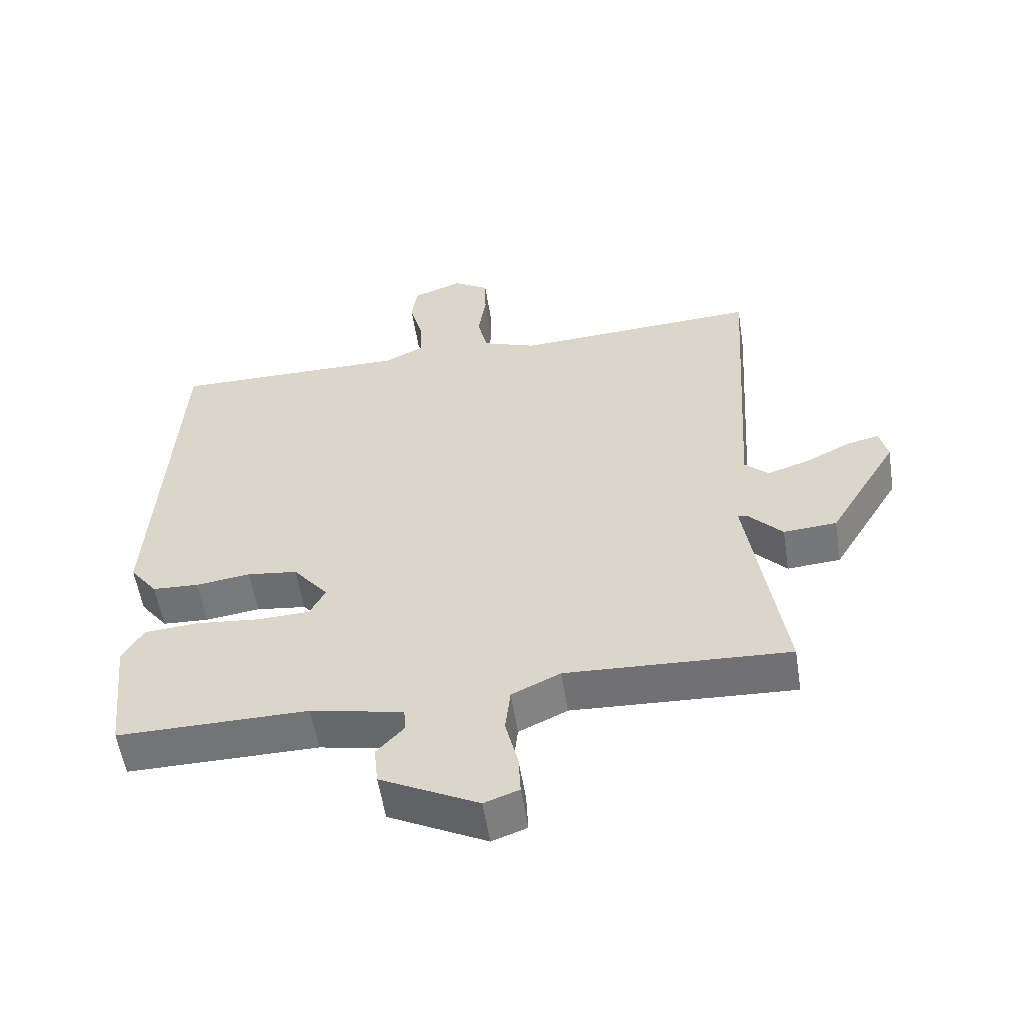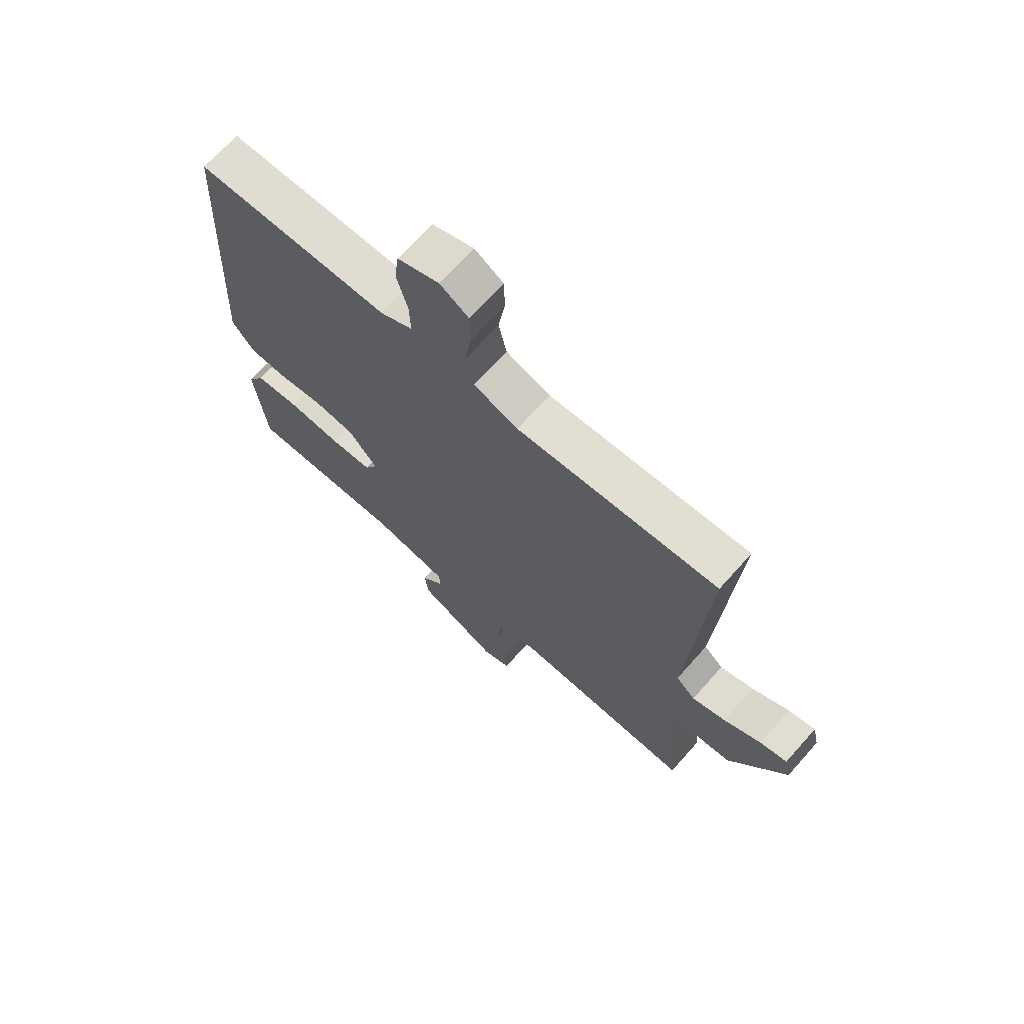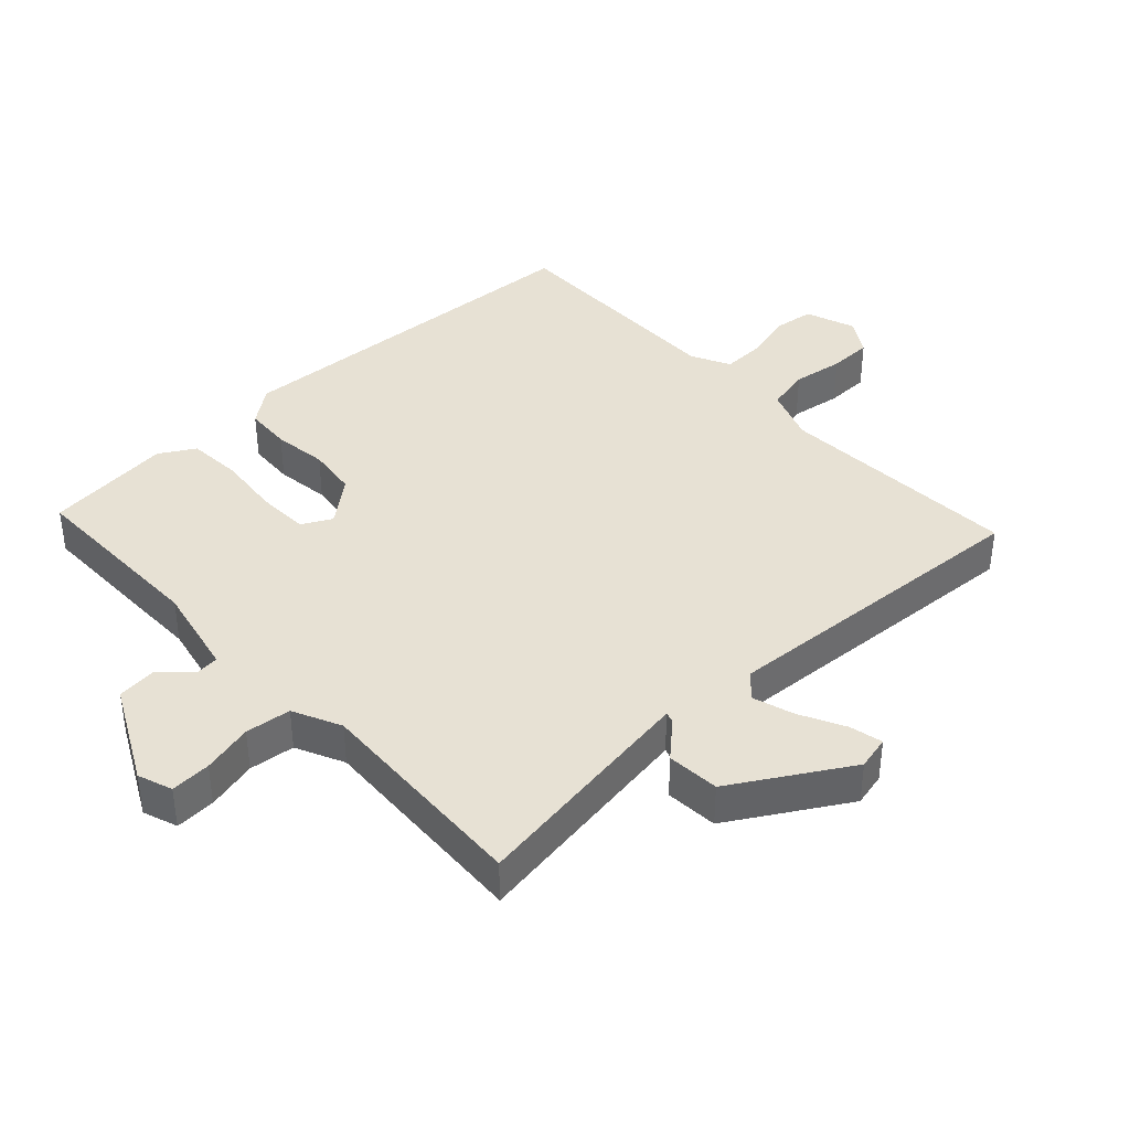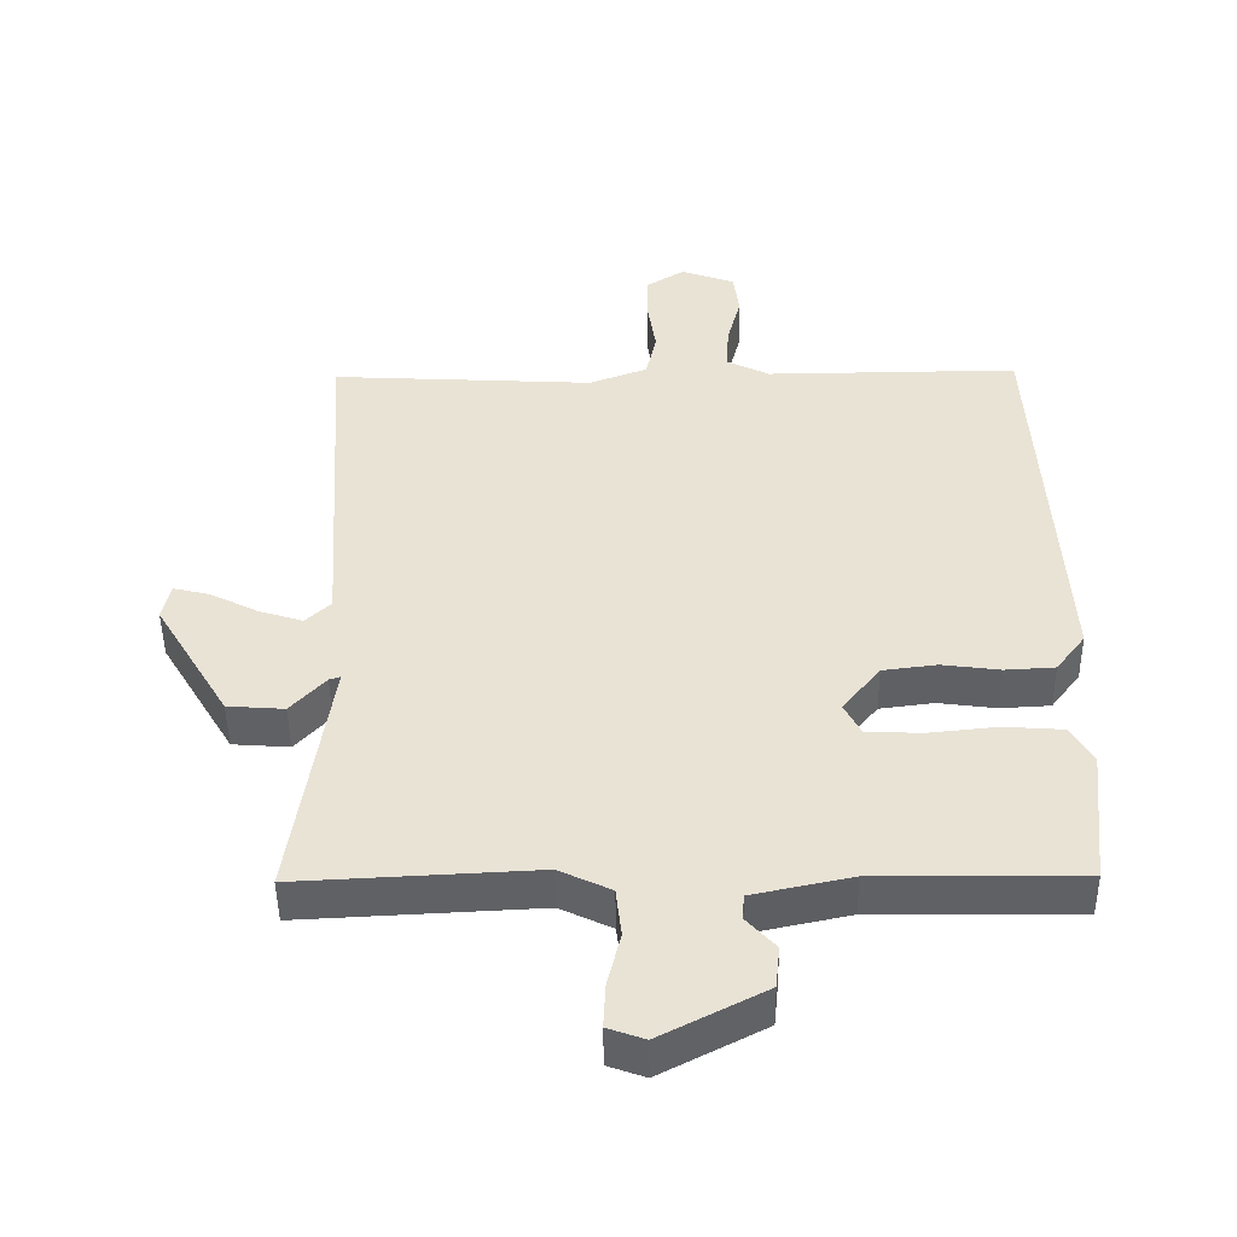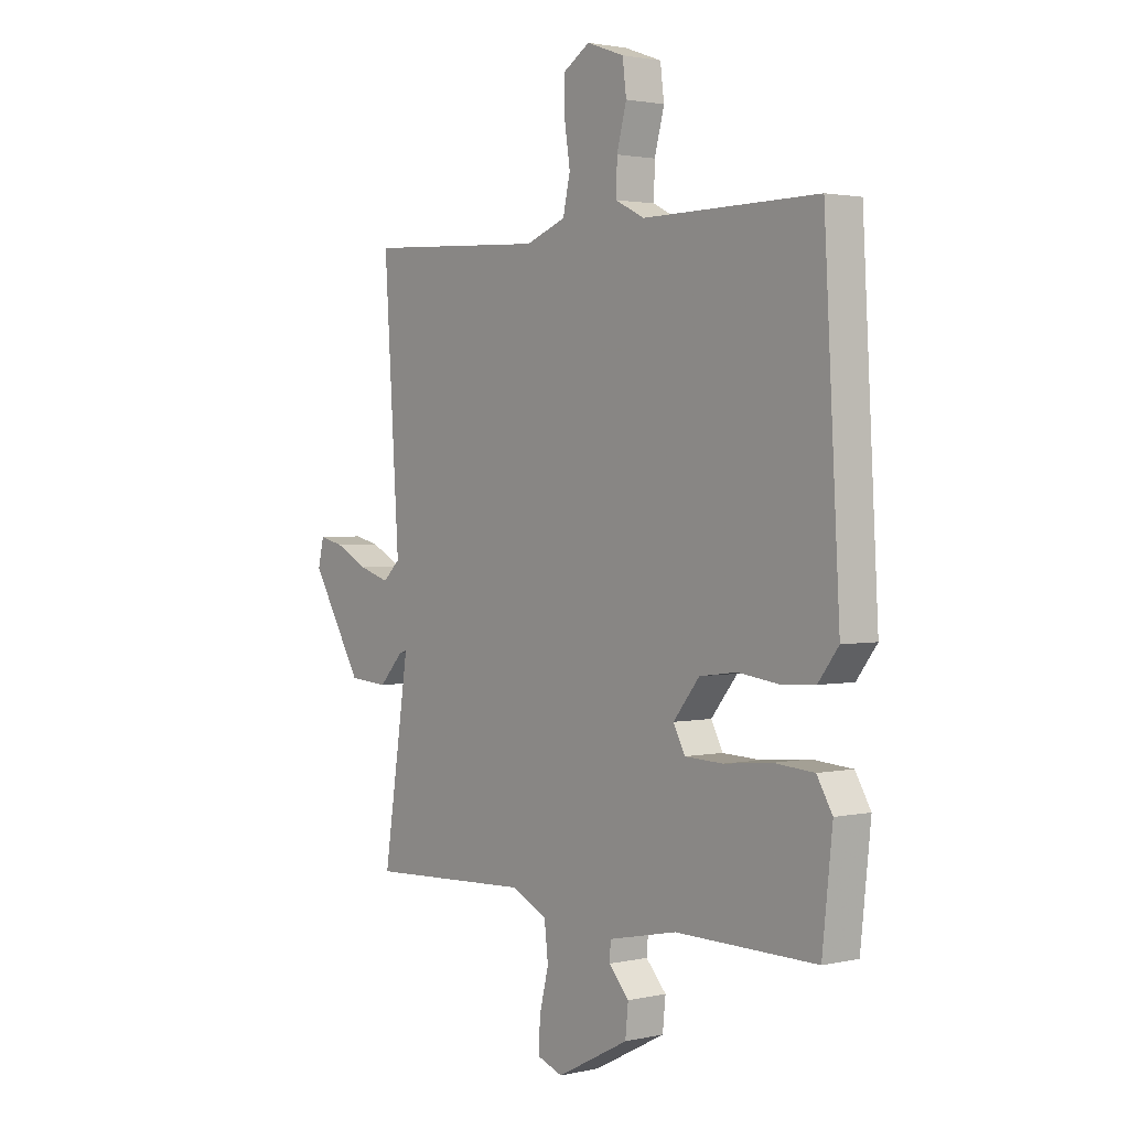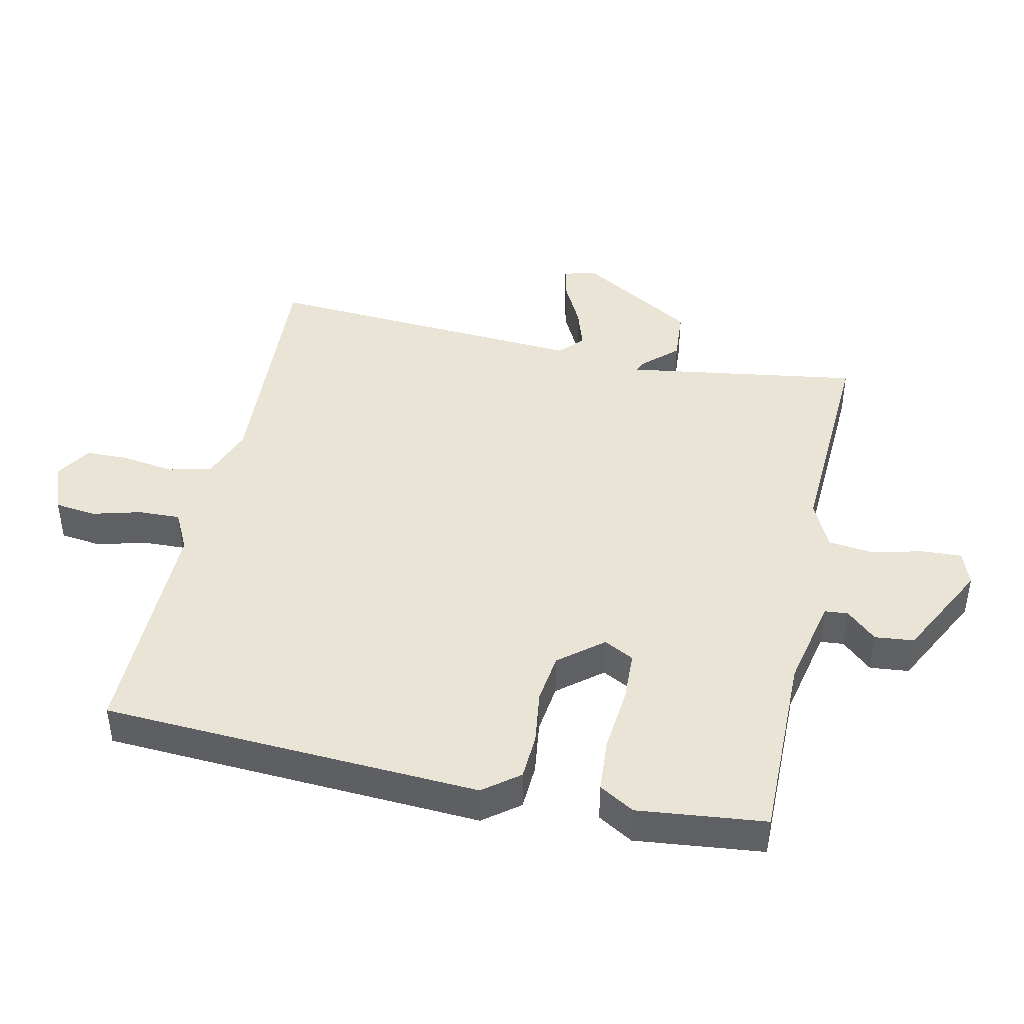
<metadata>
{"format":"obj","ext":"obj","renderer":"f3d","projection":"perspective","resolution":1024,"background":"white","views":[{"elev":-56.1,"azim":-171.1,"up":"+Z"},{"elev":69.1,"azim":-138.3,"up":"+Z"},{"elev":39.5,"azim":-133.0,"up":"+Y"},{"elev":-47.4,"azim":0.7,"up":"+Z"},{"elev":2.0,"azim":51.7,"up":"+Z"},{"elev":43.8,"azim":102.2,"up":"+Y"}]}
</metadata>
<code>
v 0.5 0.07 -0.5
v 0.209 0.07 -0.498
v 0.068 0.07 -0.528
v 0.065 0.07 -0.564
v 0.107 0.07 -0.61
v 0.101 0.07 -0.67
v -0.048 0.07 -0.747
v -0.101 0.07 -0.728
v -0.098 0.07 -0.666
v -0.079 0.07 -0.588
v -0.087 0.07 -0.518
v -0.161 0.07 -0.483
v -0.5 0.07 -0.5
v -0.469 0.07 -0.295
v -0.446 0.07 -0.141
v -0.462 0.07 -0.146
v -0.512 0.07 -0.2
v -0.593 0.07 -0.194
v -0.699 0.07 -0.017
v -0.687 0.07 0.035
v -0.636 0.07 0.023
v -0.567 0.07 -0.012
v -0.504 0.07 -0.032
v -0.468 0.07 0.002
v -0.5 0.07 0.5
v -0.125 0.07 0.48
v -0.042 0.07 0.511
v -0.027 0.07 0.578
v -0.039 0.07 0.656
v -0.038 0.07 0.723
v 0.016 0.07 0.757
v 0.093 0.07 0.729
v 0.101 0.07 0.666
v 0.081 0.07 0.591
v 0.079 0.07 0.527
v 0.139 0.07 0.497
v 0.5 0.07 0.5
v 0.532 0.07 -0.08
v 0.49 0.07 -0.135
v 0.419 0.07 -0.139
v 0.336 0.07 -0.128
v 0.259 0.07 -0.138
v 0.205 0.07 -0.205
v 0.229 0.07 -0.251
v 0.308 0.07 -0.254
v 0.406 0.07 -0.244
v 0.489 0.07 -0.25
v 0.521 0.07 -0.304
v 0.5 0 -0.5
v 0.209 0 -0.498
v 0.068 0 -0.528
v 0.065 0 -0.564
v 0.107 0 -0.61
v 0.101 0 -0.67
v -0.048 0 -0.747
v -0.101 0 -0.728
v -0.098 0 -0.666
v -0.079 0 -0.588
v -0.087 0 -0.518
v -0.161 0 -0.483
v -0.5 0 -0.5
v -0.469 0 -0.295
v -0.446 0 -0.141
v -0.462 0 -0.146
v -0.512 0 -0.2
v -0.593 0 -0.194
v -0.699 0 -0.017
v -0.687 0 0.035
v -0.636 0 0.023
v -0.567 0 -0.012
v -0.504 0 -0.032
v -0.468 0 0.002
v -0.5 0 0.5
v -0.125 0 0.48
v -0.042 0 0.511
v -0.027 0 0.578
v -0.039 0 0.656
v -0.038 0 0.723
v 0.016 0 0.757
v 0.093 0 0.729
v 0.101 0 0.666
v 0.081 0 0.591
v 0.079 0 0.527
v 0.139 0 0.497
v 0.5 0 0.5
v 0.532 0 -0.08
v 0.49 0 -0.135
v 0.419 0 -0.139
v 0.336 0 -0.128
v 0.259 0 -0.138
v 0.205 0 -0.205
v 0.229 0 -0.251
v 0.308 0 -0.254
v 0.406 0 -0.244
v 0.489 0 -0.25
v 0.521 0 -0.304
f 48 1 2
f 47 48 2
f 46 47 2
f 45 46 2
f 44 45 2 3
f 43 44 3
f 39 40 41
f 38 39 41
f 37 38 41
f 36 37 41
f 35 36 41 42
f 32 33 34
f 31 32 34
f 30 31 34
f 29 30 34
f 28 29 34
f 27 28 34 35
f 35 42 43
f 27 35 43
f 26 27 43
f 20 21 22
f 19 20 22
f 18 19 22
f 17 18 22
f 16 17 22
f 15 16 22 23
f 12 13 14
f 11 12 14 15
f 8 9 10
f 7 8 10
f 6 7 10
f 5 6 10
f 4 5 10
f 3 4 10 11
f 3 11 15
f 43 3 15
f 26 43 15
f 25 26 15
f 24 25 15
f 15 23 24
f 50 49 96
f 50 96 95
f 50 95 94
f 50 94 93
f 51 50 93 92
f 51 92 91
f 89 88 87
f 89 87 86
f 89 86 85
f 89 85 84
f 90 89 84 83
f 82 81 80
f 82 80 79
f 82 79 78
f 82 78 77
f 82 77 76
f 83 82 76 75
f 91 90 83
f 91 83 75
f 91 75 74
f 70 69 68
f 70 68 67
f 70 67 66
f 70 66 65
f 70 65 64
f 71 70 64 63
f 62 61 60
f 63 62 60 59
f 58 57 56
f 58 56 55
f 58 55 54
f 58 54 53
f 58 53 52
f 59 58 52 51
f 63 59 51
f 63 51 91
f 63 91 74
f 63 74 73
f 63 73 72
f 72 71 63
f 1 49 50 2
f 2 50 51 3
f 3 51 52 4
f 4 52 53 5
f 5 53 54 6
f 6 54 55 7
f 7 55 56 8
f 8 56 57 9
f 9 57 58 10
f 10 58 59 11
f 11 59 60 12
f 12 60 61 13
f 13 61 62 14
f 14 62 63 15
f 15 63 64 16
f 16 64 65 17
f 17 65 66 18
f 18 66 67 19
f 19 67 68 20
f 20 68 69 21
f 21 69 70 22
f 22 70 71 23
f 23 71 72 24
f 24 72 73 25
f 25 73 74 26
f 26 74 75 27
f 27 75 76 28
f 28 76 77 29
f 29 77 78 30
f 30 78 79 31
f 31 79 80 32
f 32 80 81 33
f 33 81 82 34
f 34 82 83 35
f 35 83 84 36
f 36 84 85 37
f 37 85 86 38
f 38 86 87 39
f 39 87 88 40
f 40 88 89 41
f 41 89 90 42
f 42 90 91 43
f 43 91 92 44
f 44 92 93 45
f 45 93 94 46
f 46 94 95 47
f 47 95 96 48
f 48 96 49 1

</code>
